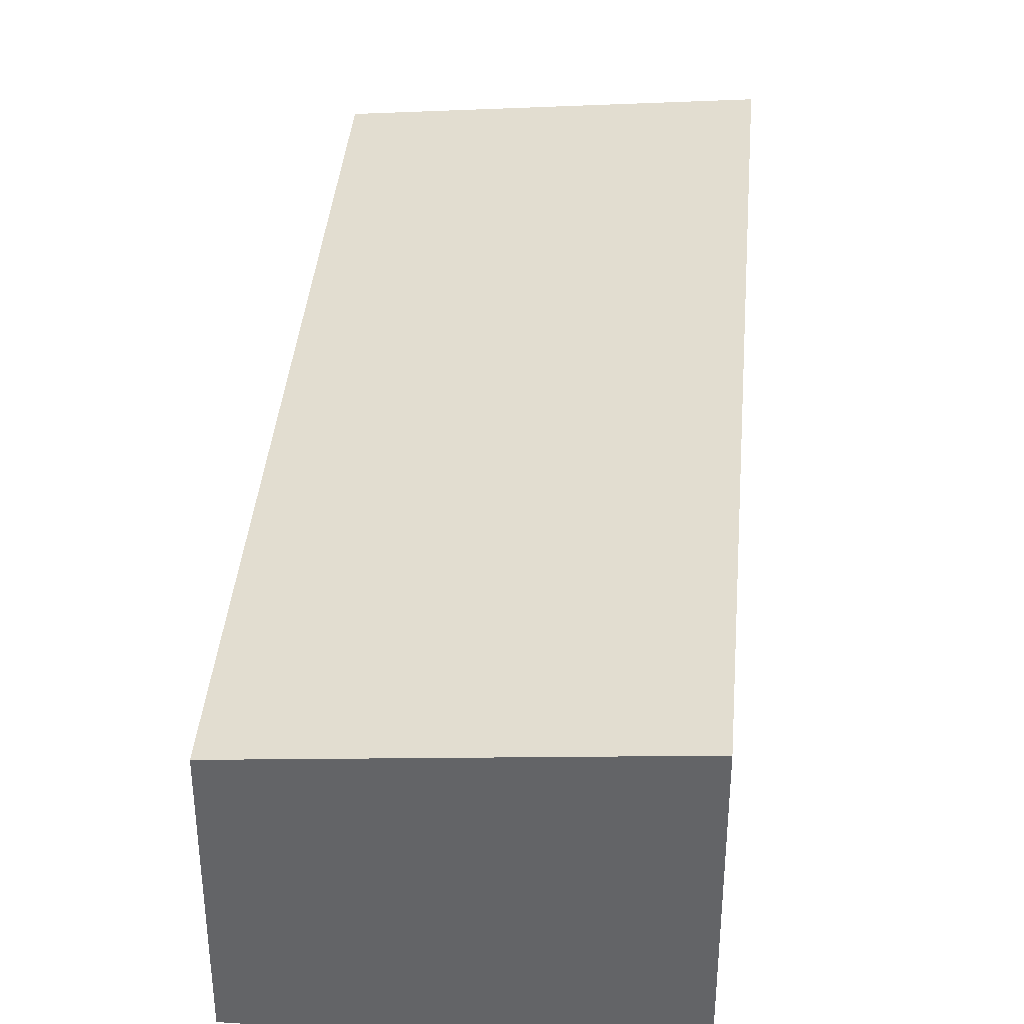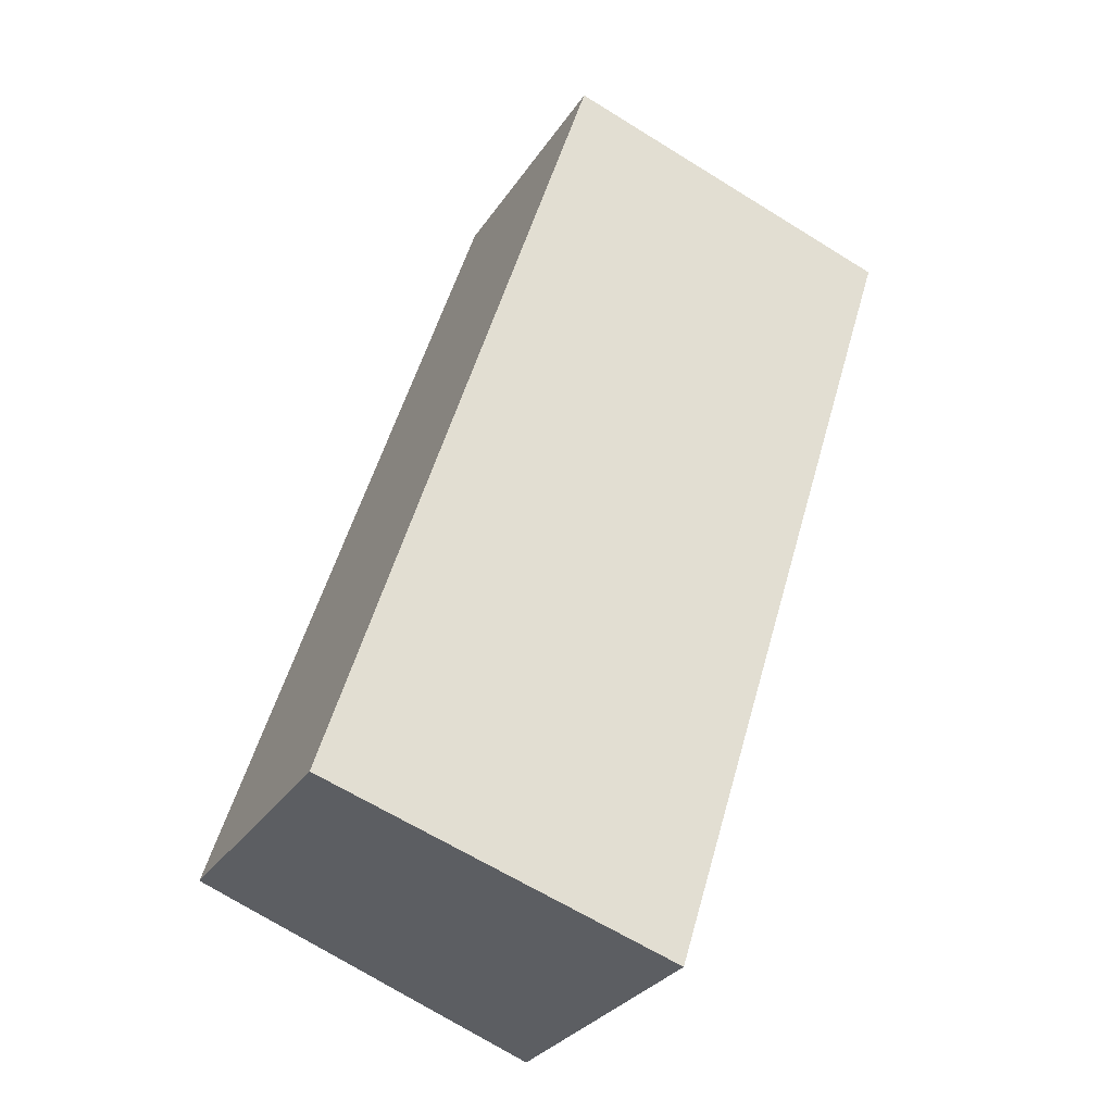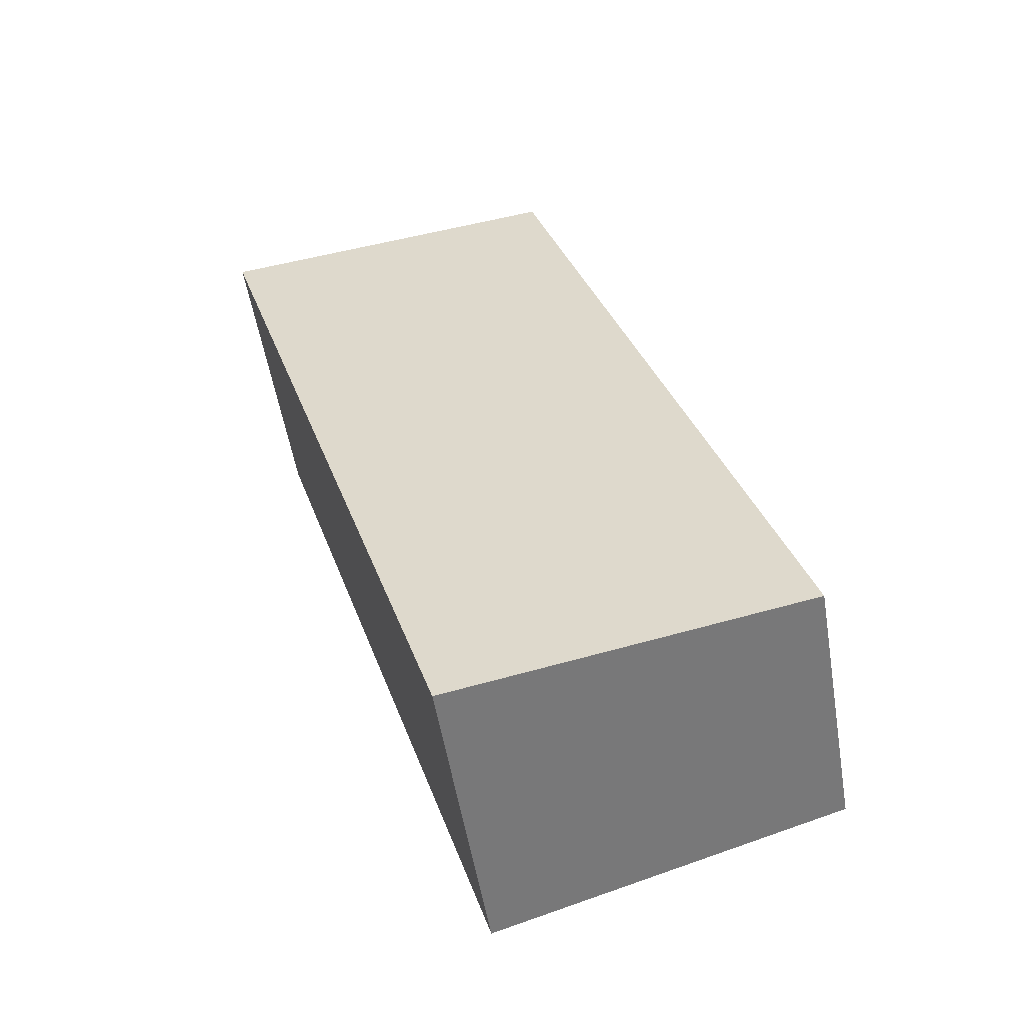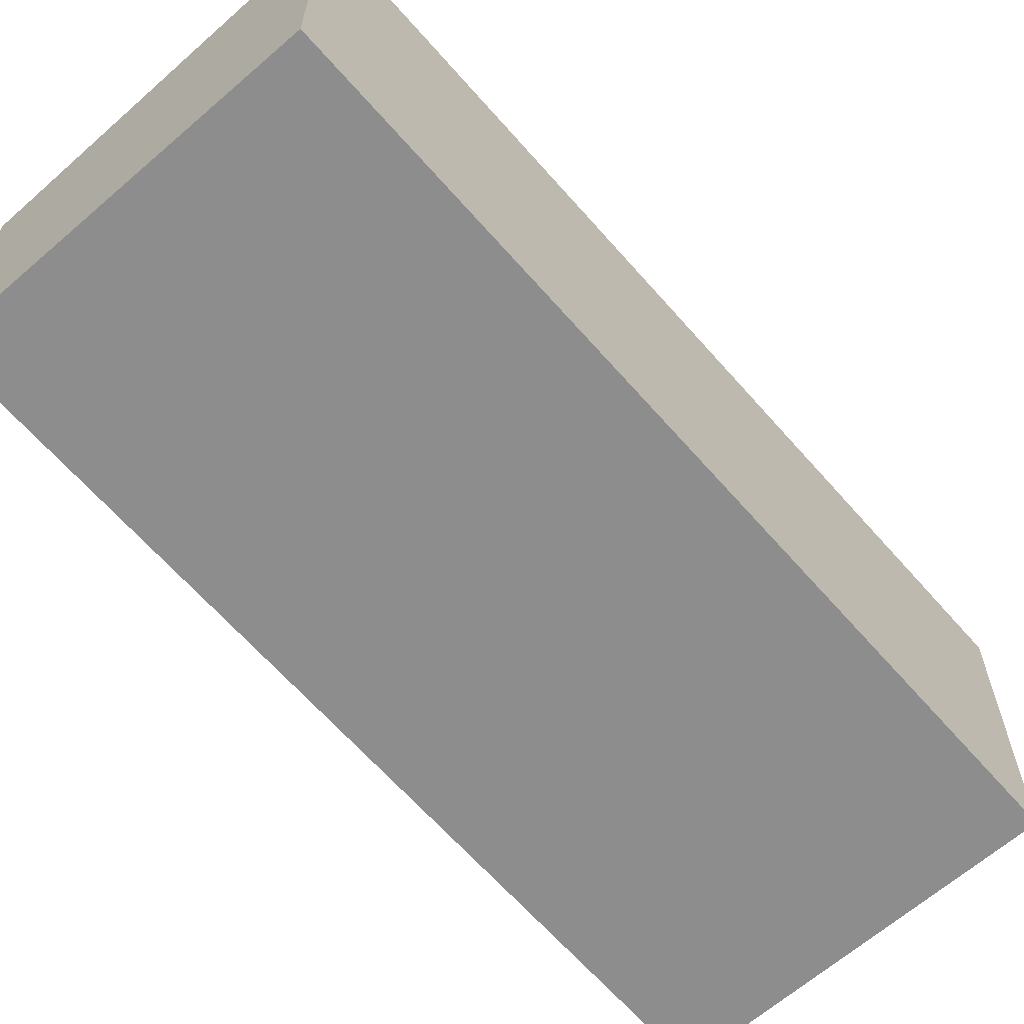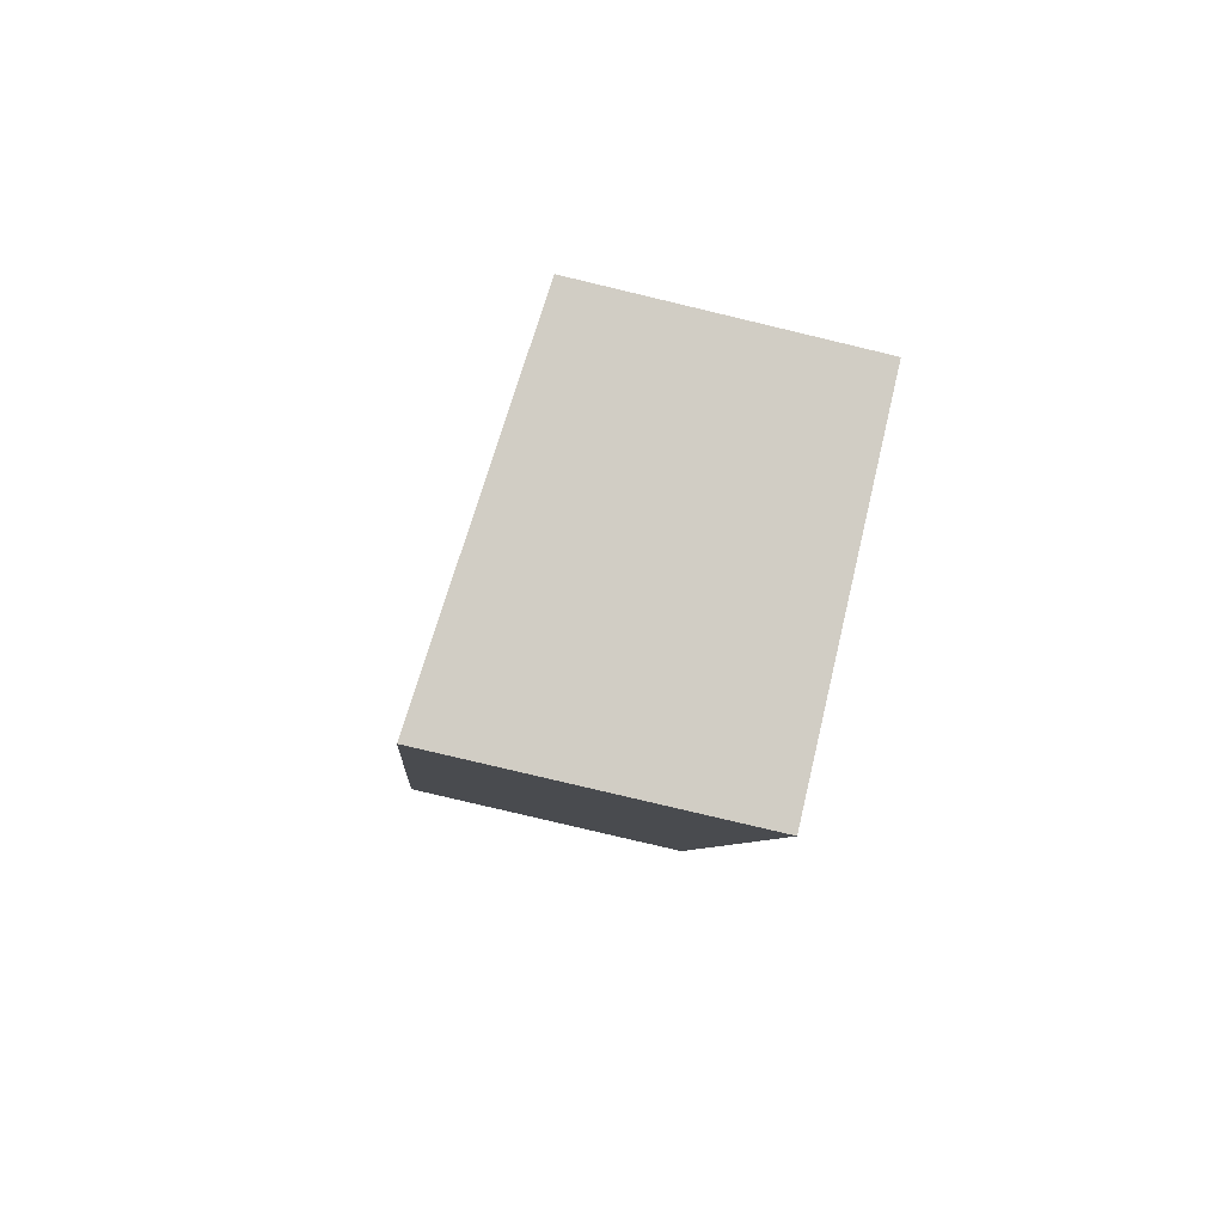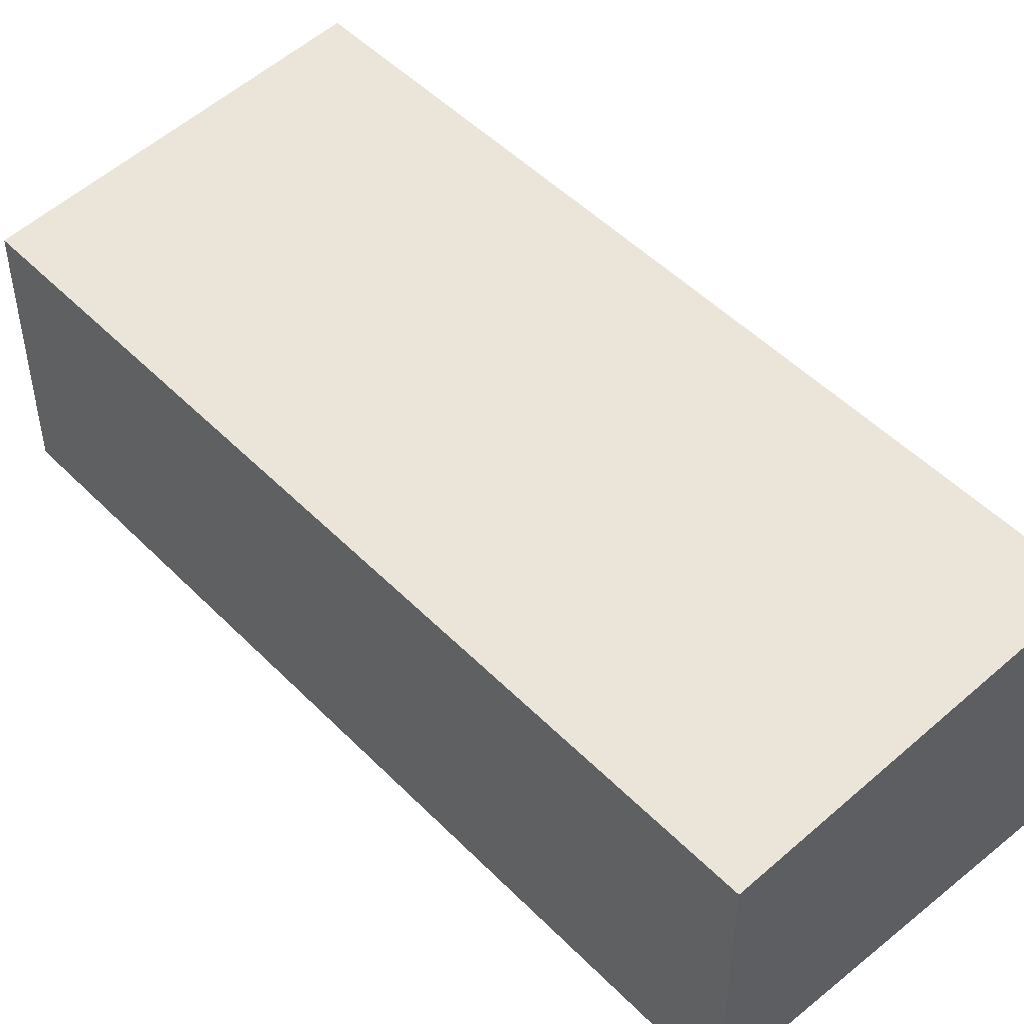
<metadata>
{"format":"obj","ext":"obj","renderer":"f3d","projection":"perspective","resolution":1024,"background":"white","views":[{"elev":38.3,"azim":22.1,"up":"+Y"},{"elev":-30.2,"azim":-27.4,"up":"+Z"},{"elev":-54.5,"azim":-170.5,"up":"+Z"},{"elev":-64.6,"azim":58.5,"up":"+Y"},{"elev":-79.4,"azim":-103.4,"up":"+Z"},{"elev":49.4,"azim":-24.7,"up":"+Y"}]}
</metadata>
<code>
v  2.832 2.425 -0.883
v  2.105 2.158 6.748
v  4.937 2.425 5.865
v  0 2.158 1.321e-16
v  4.937 -3.591e-16 5.865
v  2.832 5.407e-17 -0.883
v  0 0 0
v  2.105 -4.132e-16 6.748
g defaultobject
f 1 2 3
f 2 1 4
f 5 1 3
f 1 5 6
f 6 4 1
f 4 6 7
f 7 2 4
f 2 7 8
f 2 5 3
f 5 2 8
f 8 6 5
f 6 8 7

</code>
